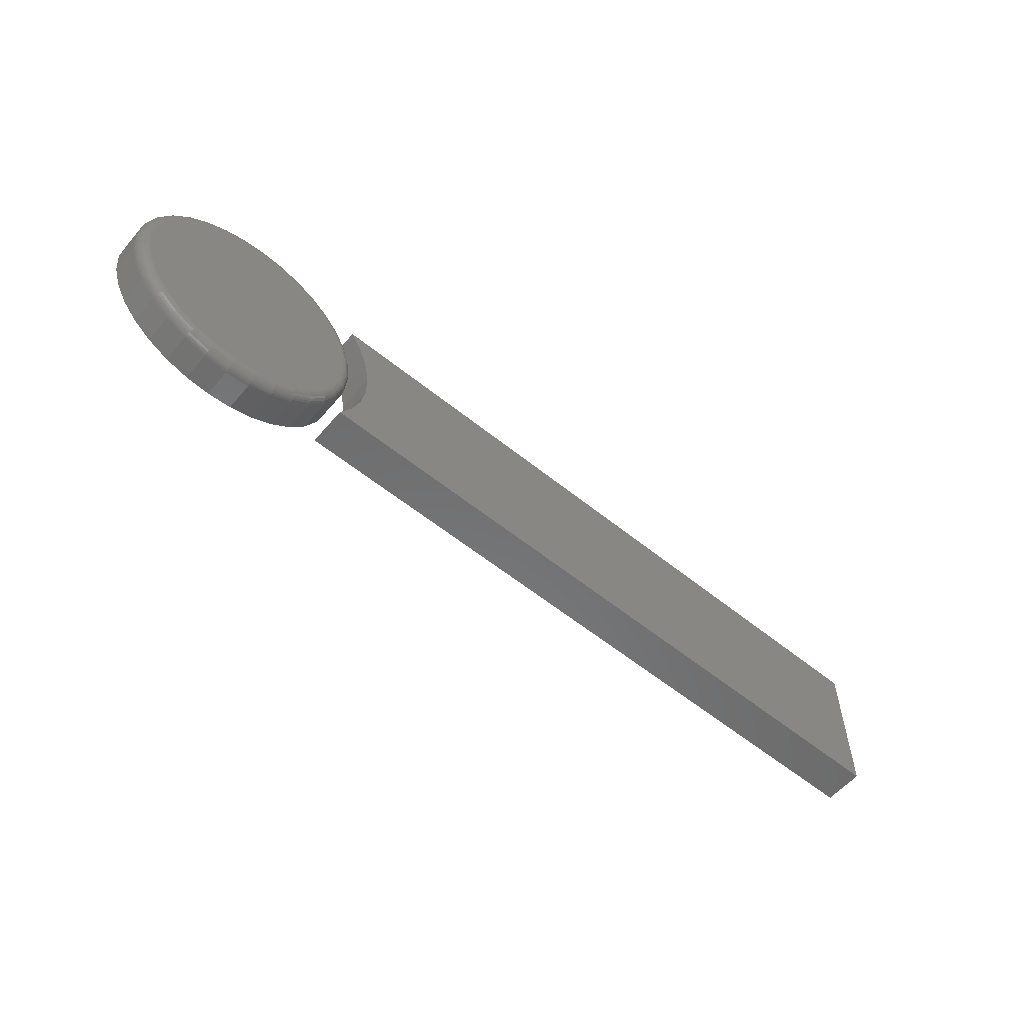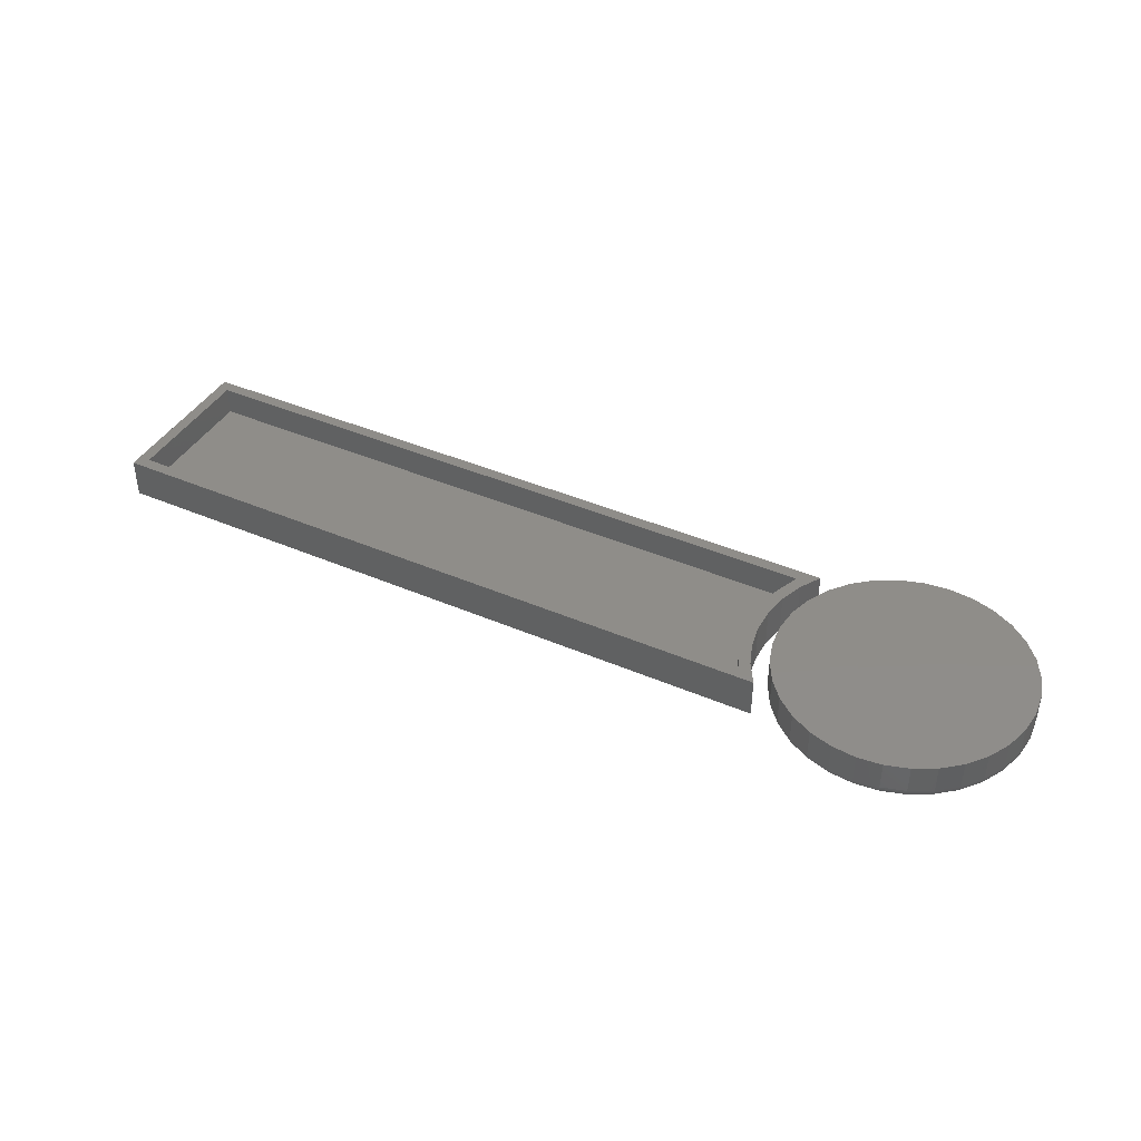
<metadata>
{"format":"stl","ext":"stl","renderer":"f3d","projection":"perspective","resolution":1024,"background":"white","views":[{"elev":-57.4,"azim":139.9,"up":"+Y"},{"elev":41.3,"azim":27.6,"up":"+Z"}]}
</metadata>
<code>
# stl→obj: 356 verts, 704 faces
v 0.5567 0.153 0
v 0.5866 0.15 0
v 0.5269 0.15 0
v 0.4982 0.1413 0
v 0.6153 0.1413 0
v 0.5866 -0.15 0
v 0.5269 -0.15 0
v 0.6153 -0.1413 0
v 0.5567 -0.153 0
v 0.4982 -0.1413 0
v 0.4718 -0.1272 0
v 0.6417 -0.1272 0
v 0.4486 -0.1082 0
v 0.6649 -0.1082 0
v 0.4296 -0.08498 0
v 0.6839 -0.08498 0
v 0.4154 -0.05854 0
v 0.6981 -0.05854 0
v 0.4067 -0.02984 0
v 0.7068 -0.02984 0
v 0.4038 -1.832e-16 0
v 0.7097 -3.56e-17 0
v 0.4067 0.02984 0
v 0.7068 0.02984 0
v 0.4154 0.05854 0
v 0.6981 0.05854 0
v 0.4296 0.08498 0
v 0.6839 0.08498 0
v 0.4486 0.1082 0
v 0.6649 0.1082 0
v 0.4718 0.1272 0
v 0.6417 0.1272 0
v 0.7253 -3.408e-16 0.01562
v 0.7253 0 0.05469
v 0.7221 -0.03289 0.01562
v 0.7221 -0.03289 0.05469
v 0.7125 -0.06451 0.01562
v 0.7125 -0.06451 0.05469
v 0.6969 -0.09366 0.01562
v 0.6969 -0.09366 0.05469
v 0.676 -0.1192 0.01562
v 0.676 -0.1192 0.05469
v 0.6504 -0.1402 0.01562
v 0.6504 -0.1402 0.05469
v 0.6213 -0.1558 0.01562
v 0.6213 -0.1558 0.05469
v 0.5896 -0.1653 0.01562
v 0.5896 -0.1653 0.05469
v 0.5567 -0.1686 0.01562
v 0.5567 -0.1686 0.05469
v 0.5239 -0.1653 0.01562
v 0.5239 -0.1653 0.05469
v 0.4922 -0.1558 0.01562
v 0.4922 -0.1558 0.05469
v 0.4631 -0.1402 0.01562
v 0.4631 -0.1402 0.05469
v 0.4375 -0.1192 0.01562
v 0.4375 -0.1192 0.05469
v 0.4166 -0.09366 0.01562
v 0.4166 -0.09366 0.05469
v 0.401 -0.06451 0.01562
v 0.401 -0.06451 0.05469
v 0.3914 -0.03289 0.01562
v 0.3914 -0.03289 0.05469
v 0.3882 9.551e-17 0.01562
v 0.3882 9.551e-17 0.05469
v 0.3914 0.03289 0.01562
v 0.3914 0.03289 0.05469
v 0.401 0.06451 0.01562
v 0.401 0.06451 0.05469
v 0.4166 0.09366 0.01562
v 0.4166 0.09366 0.05469
v 0.4375 0.1192 0.01562
v 0.4375 0.1192 0.05469
v 0.4631 0.1402 0.01562
v 0.4631 0.1402 0.05469
v 0.4922 0.1558 0.01562
v 0.4922 0.1558 0.05469
v 0.5239 0.1653 0.01562
v 0.5239 0.1653 0.05469
v 0.5567 0.1686 0.01562
v 0.5567 0.1686 0.05469
v 0.5896 0.1653 0.01562
v 0.5896 0.1653 0.05469
v 0.6213 0.1558 0.01562
v 0.6213 0.1558 0.05469
v 0.6504 0.1402 0.01562
v 0.6504 0.1402 0.05469
v 0.676 0.1192 0.01562
v 0.676 0.1192 0.05469
v 0.6969 0.09366 0.01562
v 0.6969 0.09366 0.05469
v 0.7125 0.06451 0.01562
v 0.7125 0.06451 0.05469
v 0.7221 0.03289 0.01562
v 0.7221 0.03289 0.05469
v 0.725 0 0.01258
v 0.7218 -0.03283 0.01258
v 0.7241 0 0.009646
v 0.7209 -0.03266 0.009646
v 0.7227 0 0.006944
v 0.7195 -0.03238 0.006944
v 0.7208 1.388e-17 0.004576
v 0.7176 -0.032 0.004576
v 0.7184 1.388e-17 0.002633
v 0.7153 -0.03153 0.002633
v 0.7157 1.388e-17 0.001189
v 0.7126 -0.03101 0.001189
v 0.7128 1.388e-17 0.0003002
v 0.7098 -0.03044 0.0003002
v 0.3917 -0.03283 0.01258
v 0.3885 -1.249e-16 0.01258
v 0.3926 -0.03266 0.009646
v 0.3893 -1.388e-16 0.009646
v 0.394 -0.03238 0.006944
v 0.3908 -1.388e-16 0.006944
v 0.3959 -0.032 0.004576
v 0.3927 -1.249e-16 0.004576
v 0.3982 -0.03153 0.002633
v 0.3951 -1.249e-16 0.002633
v 0.4009 -0.03101 0.001189
v 0.3978 -1.11e-16 0.001189
v 0.4037 -0.03044 0.0003002
v 0.4007 -1.11e-16 0.0003002
v 0.4013 -0.0644 0.01258
v 0.4021 -0.06406 0.009646
v 0.4034 -0.06351 0.006944
v 0.4052 -0.06276 0.004576
v 0.4074 -0.06186 0.002633
v 0.4099 -0.06082 0.001189
v 0.4126 -0.0597 0.0003002
v 0.4168 -0.09349 0.01258
v 0.4176 -0.093 0.009646
v 0.4188 -0.0922 0.006944
v 0.4204 -0.09112 0.004576
v 0.4223 -0.0898 0.002633
v 0.4246 -0.0883 0.001189
v 0.427 -0.08667 0.0003002
v 0.4377 -0.119 0.01258
v 0.4384 -0.1184 0.009646
v 0.4394 -0.1173 0.006944
v 0.4408 -0.116 0.004576
v 0.4424 -0.1143 0.002633
v 0.4444 -0.1124 0.001189
v 0.4464 -0.1103 0.0003002
v 0.4632 -0.1399 0.01258
v 0.4637 -0.1392 0.009646
v 0.4645 -0.138 0.006944
v 0.4656 -0.1364 0.004576
v 0.4669 -0.1344 0.002633
v 0.4684 -0.1322 0.001189
v 0.4701 -0.1297 0.0003002
v 0.4923 -0.1555 0.01258
v 0.4927 -0.1547 0.009646
v 0.4932 -0.1533 0.006944
v 0.494 -0.1515 0.004576
v 0.4949 -0.1493 0.002633
v 0.4959 -0.1468 0.001189
v 0.497 -0.1441 0.0003002
v 0.5239 -0.1651 0.01258
v 0.5241 -0.1642 0.009646
v 0.5244 -0.1628 0.006944
v 0.5247 -0.1609 0.004576
v 0.5252 -0.1585 0.002633
v 0.5257 -0.1559 0.001189
v 0.5263 -0.153 0.0003002
v 0.5567 -0.1683 0.01258
v 0.5567 -0.1674 0.009646
v 0.5567 -0.166 0.006944
v 0.5567 -0.164 0.004576
v 0.5567 -0.1616 0.002633
v 0.5567 -0.1589 0.001189
v 0.5567 -0.156 0.0003002
v 0.5896 -0.1651 0.01258
v 0.5894 -0.1642 0.009646
v 0.5891 -0.1628 0.006944
v 0.5887 -0.1609 0.004576
v 0.5883 -0.1585 0.002633
v 0.5878 -0.1559 0.001189
v 0.5872 -0.153 0.0003002
v 0.6211 -0.1555 0.01258
v 0.6208 -0.1547 0.009646
v 0.6203 -0.1533 0.006944
v 0.6195 -0.1515 0.004576
v 0.6186 -0.1493 0.002633
v 0.6176 -0.1468 0.001189
v 0.6164 -0.1441 0.0003002
v 0.6502 -0.1399 0.01258
v 0.6497 -0.1392 0.009646
v 0.6489 -0.138 0.006944
v 0.6479 -0.1364 0.004576
v 0.6465 -0.1344 0.002633
v 0.645 -0.1322 0.001189
v 0.6434 -0.1297 0.0003002
v 0.6757 -0.119 0.01258
v 0.6751 -0.1184 0.009646
v 0.6741 -0.1173 0.006944
v 0.6727 -0.116 0.004576
v 0.671 -0.1143 0.002633
v 0.6691 -0.1124 0.001189
v 0.6671 -0.1103 0.0003002
v 0.6967 -0.09349 0.01258
v 0.6959 -0.093 0.009646
v 0.6947 -0.0922 0.006944
v 0.6931 -0.09112 0.004576
v 0.6911 -0.0898 0.002633
v 0.6889 -0.0883 0.001189
v 0.6865 -0.08667 0.0003002
v 0.7122 -0.0644 0.01258
v 0.7114 -0.06406 0.009646
v 0.7101 -0.06351 0.006944
v 0.7083 -0.06276 0.004576
v 0.7061 -0.06186 0.002633
v 0.7036 -0.06082 0.001189
v 0.7009 -0.0597 0.0003002
v 0.3917 0.03283 0.01258
v 0.3926 0.03266 0.009646
v 0.394 0.03238 0.006944
v 0.3959 0.032 0.004576
v 0.3982 0.03153 0.002633
v 0.4009 0.03101 0.001189
v 0.4037 0.03044 0.0003002
v 0.7218 0.03283 0.01258
v 0.7209 0.03266 0.009646
v 0.7195 0.03238 0.006944
v 0.7176 0.032 0.004576
v 0.7153 0.03153 0.002633
v 0.7126 0.03101 0.001189
v 0.7098 0.03044 0.0003002
v 0.7122 0.0644 0.01258
v 0.7114 0.06406 0.009646
v 0.7101 0.06351 0.006944
v 0.7083 0.06276 0.004576
v 0.7061 0.06186 0.002633
v 0.7036 0.06082 0.001189
v 0.7009 0.0597 0.0003002
v 0.6967 0.09349 0.01258
v 0.6959 0.093 0.009646
v 0.6947 0.0922 0.006944
v 0.6931 0.09112 0.004576
v 0.6911 0.0898 0.002633
v 0.6889 0.0883 0.001189
v 0.6865 0.08667 0.0003002
v 0.6757 0.119 0.01258
v 0.6751 0.1184 0.009646
v 0.6741 0.1173 0.006944
v 0.6727 0.116 0.004576
v 0.671 0.1143 0.002633
v 0.6691 0.1124 0.001189
v 0.6671 0.1103 0.0003002
v 0.6502 0.1399 0.01258
v 0.6497 0.1392 0.009646
v 0.6489 0.138 0.006944
v 0.6479 0.1364 0.004576
v 0.6465 0.1344 0.002633
v 0.645 0.1322 0.001189
v 0.6434 0.1297 0.0003002
v 0.6211 0.1555 0.01258
v 0.6208 0.1547 0.009646
v 0.6203 0.1533 0.006944
v 0.6195 0.1515 0.004576
v 0.6186 0.1493 0.002633
v 0.6176 0.1468 0.001189
v 0.6164 0.1441 0.0003002
v 0.5896 0.1651 0.01258
v 0.5894 0.1642 0.009646
v 0.5891 0.1628 0.006944
v 0.5887 0.1609 0.004576
v 0.5883 0.1585 0.002633
v 0.5878 0.1559 0.001189
v 0.5872 0.153 0.0003002
v 0.5567 0.1683 0.01258
v 0.5567 0.1674 0.009646
v 0.5567 0.166 0.006944
v 0.5567 0.164 0.004576
v 0.5567 0.1616 0.002633
v 0.5567 0.1589 0.001189
v 0.5567 0.156 0.0003002
v 0.5239 0.1651 0.01258
v 0.5241 0.1642 0.009646
v 0.5244 0.1628 0.006944
v 0.5247 0.1609 0.004576
v 0.5252 0.1585 0.002633
v 0.5257 0.1559 0.001189
v 0.5263 0.153 0.0003002
v 0.4923 0.1555 0.01258
v 0.4927 0.1547 0.009646
v 0.4932 0.1533 0.006944
v 0.494 0.1515 0.004576
v 0.4949 0.1493 0.002633
v 0.4959 0.1468 0.001189
v 0.497 0.1441 0.0003002
v 0.4632 0.1399 0.01258
v 0.4637 0.1392 0.009646
v 0.4645 0.138 0.006944
v 0.4656 0.1364 0.004576
v 0.4669 0.1344 0.002633
v 0.4684 0.1322 0.001189
v 0.4701 0.1297 0.0003002
v 0.4377 0.119 0.01258
v 0.4384 0.1184 0.009646
v 0.4394 0.1173 0.006944
v 0.4408 0.116 0.004576
v 0.4424 0.1143 0.002633
v 0.4444 0.1124 0.001189
v 0.4464 0.1103 0.0003002
v 0.4168 0.09349 0.01258
v 0.4176 0.093 0.009646
v 0.4188 0.0922 0.006944
v 0.4204 0.09112 0.004576
v 0.4223 0.0898 0.002633
v 0.4246 0.0883 0.001189
v 0.427 0.08667 0.0003002
v 0.4013 0.0644 0.01258
v 0.4021 0.06406 0.009646
v 0.4034 0.06351 0.006944
v 0.4052 0.06276 0.004576
v 0.4074 0.06186 0.002633
v 0.4099 0.06082 0.001189
v 0.4126 0.0597 0.0003002
v 0.3984 -0.1094 0.05469
v 0.3708 -0.09375 0.05469
v -0.5547 -0.1094 0.05469
v -0.5391 -0.09375 0.05469
v -0.5547 0.1113 0.05469
v -0.5391 0.09572 0.05469
v 0.3984 0.1113 0.05469
v 0.3708 0.09572 0.05469
v 0.3816 0.08233 0.05469
v 0.3701 0.05081 0.05469
v 0.3562 0.05923 0.05469
v 0.3642 0.01777 0.05469
v 0.3488 0.02064 0.05469
v 0.3642 -0.01579 0.05469
v 0.3488 -0.01866 0.05469
v 0.3701 -0.04884 0.05469
v 0.3562 -0.05725 0.05469
v 0.3816 -0.08035 0.05469
v -0.5391 -0.09375 0.01562
v 0.3708 -0.09375 0.01562
v 0.3562 -0.05725 0.01562
v 0.3488 -0.01866 0.01562
v 0.3488 0.02064 0.01562
v 0.3562 0.05923 0.01562
v 0.3708 0.09572 0.01562
v -0.5391 0.09572 0.01562
v -0.5547 -0.1094 0
v -0.5547 0.1113 0
v 0.3642 0.01777 0
v 0.3642 -0.01579 0
v 0.3701 -0.04884 0
v 0.3816 -0.08035 0
v 0.3984 -0.1094 0
v 0.3984 0.1113 0
v 0.3816 0.08233 0
v 0.3701 0.05081 0
f 1 2 3
f 4 3 2
f 5 4 2
f 6 7 8
f 9 7 6
f 7 10 8
f 8 10 11
f 8 11 12
f 12 11 13
f 12 13 14
f 14 13 15
f 14 15 16
f 16 15 17
f 16 17 18
f 18 17 19
f 18 19 20
f 20 19 21
f 20 21 22
f 22 21 23
f 22 23 24
f 24 23 25
f 24 25 26
f 26 25 27
f 26 27 28
f 28 27 29
f 28 29 30
f 30 29 31
f 30 31 32
f 32 31 4
f 32 4 5
f 33 34 35
f 35 34 36
f 35 36 37
f 37 36 38
f 37 38 39
f 39 38 40
f 39 40 41
f 41 40 42
f 41 42 43
f 43 42 44
f 43 44 45
f 45 44 46
f 45 46 47
f 47 46 48
f 47 48 49
f 49 48 50
f 49 50 51
f 51 50 52
f 51 52 53
f 53 52 54
f 53 54 55
f 55 54 56
f 55 56 57
f 57 56 58
f 57 58 59
f 59 58 60
f 59 60 61
f 61 60 62
f 61 62 63
f 63 62 64
f 63 64 65
f 65 64 66
f 65 66 67
f 67 66 68
f 67 68 69
f 69 68 70
f 69 70 71
f 71 70 72
f 71 72 73
f 73 72 74
f 73 74 75
f 75 74 76
f 75 76 77
f 77 76 78
f 77 78 79
f 79 78 80
f 79 80 81
f 81 80 82
f 81 82 83
f 83 82 84
f 83 84 85
f 85 84 86
f 85 86 87
f 87 86 88
f 87 88 89
f 89 88 90
f 89 90 91
f 91 90 92
f 91 92 93
f 93 92 94
f 93 94 95
f 95 94 96
f 95 96 33
f 33 96 34
f 33 35 97
f 97 35 98
f 97 98 99
f 99 98 100
f 99 100 101
f 101 100 102
f 101 102 103
f 103 102 104
f 103 104 105
f 105 104 106
f 105 106 107
f 107 106 108
f 107 108 109
f 109 108 110
f 109 110 22
f 22 110 20
f 63 65 111
f 111 65 112
f 111 112 113
f 113 112 114
f 113 114 115
f 115 114 116
f 115 116 117
f 117 116 118
f 117 118 119
f 119 118 120
f 119 120 121
f 121 120 122
f 121 122 123
f 123 122 124
f 123 124 19
f 19 124 21
f 61 63 125
f 125 63 111
f 125 111 126
f 126 111 113
f 126 113 127
f 127 113 115
f 127 115 128
f 128 115 117
f 128 117 129
f 129 117 119
f 129 119 130
f 130 119 121
f 130 121 131
f 131 121 123
f 131 123 17
f 17 123 19
f 59 61 132
f 132 61 125
f 132 125 133
f 133 125 126
f 133 126 134
f 134 126 127
f 134 127 135
f 135 127 128
f 135 128 136
f 136 128 129
f 136 129 137
f 137 129 130
f 137 130 138
f 138 130 131
f 138 131 15
f 15 131 17
f 57 59 139
f 139 59 132
f 139 132 140
f 140 132 133
f 140 133 141
f 141 133 134
f 141 134 142
f 142 134 135
f 142 135 143
f 143 135 136
f 143 136 144
f 144 136 137
f 144 137 145
f 145 137 138
f 145 138 13
f 13 138 15
f 55 57 146
f 146 57 139
f 146 139 147
f 147 139 140
f 147 140 148
f 148 140 141
f 148 141 149
f 149 141 142
f 149 142 150
f 150 142 143
f 150 143 151
f 151 143 144
f 151 144 152
f 152 144 145
f 152 145 11
f 11 145 13
f 53 55 153
f 153 55 146
f 153 146 154
f 154 146 147
f 154 147 155
f 155 147 148
f 155 148 156
f 156 148 149
f 156 149 157
f 157 149 150
f 157 150 158
f 158 150 151
f 158 151 159
f 159 151 152
f 159 152 10
f 10 152 11
f 51 53 160
f 160 53 153
f 160 153 161
f 161 153 154
f 161 154 162
f 162 154 155
f 162 155 163
f 163 155 156
f 163 156 164
f 164 156 157
f 164 157 165
f 165 157 158
f 165 158 166
f 166 158 159
f 166 159 7
f 7 159 10
f 49 51 167
f 167 51 160
f 167 160 168
f 168 160 161
f 168 161 169
f 169 161 162
f 169 162 170
f 170 162 163
f 170 163 171
f 171 163 164
f 171 164 172
f 172 164 165
f 172 165 173
f 173 165 166
f 173 166 9
f 9 166 7
f 47 49 174
f 174 49 167
f 174 167 175
f 175 167 168
f 175 168 176
f 176 168 169
f 176 169 177
f 177 169 170
f 177 170 178
f 178 170 171
f 178 171 179
f 179 171 172
f 179 172 180
f 180 172 173
f 180 173 6
f 6 173 9
f 45 47 181
f 181 47 174
f 181 174 182
f 182 174 175
f 182 175 183
f 183 175 176
f 183 176 184
f 184 176 177
f 184 177 185
f 185 177 178
f 185 178 186
f 186 178 179
f 186 179 187
f 187 179 180
f 187 180 8
f 8 180 6
f 43 45 188
f 188 45 181
f 188 181 189
f 189 181 182
f 189 182 190
f 190 182 183
f 190 183 191
f 191 183 184
f 191 184 192
f 192 184 185
f 192 185 193
f 193 185 186
f 193 186 194
f 194 186 187
f 194 187 12
f 12 187 8
f 41 43 195
f 195 43 188
f 195 188 196
f 196 188 189
f 196 189 197
f 197 189 190
f 197 190 198
f 198 190 191
f 198 191 199
f 199 191 192
f 199 192 200
f 200 192 193
f 200 193 201
f 201 193 194
f 201 194 14
f 14 194 12
f 39 41 202
f 202 41 195
f 202 195 203
f 203 195 196
f 203 196 204
f 204 196 197
f 204 197 205
f 205 197 198
f 205 198 206
f 206 198 199
f 206 199 207
f 207 199 200
f 207 200 208
f 208 200 201
f 208 201 16
f 16 201 14
f 37 39 209
f 209 39 202
f 209 202 210
f 210 202 203
f 210 203 211
f 211 203 204
f 211 204 212
f 212 204 205
f 212 205 213
f 213 205 206
f 213 206 214
f 214 206 207
f 214 207 215
f 215 207 208
f 215 208 18
f 18 208 16
f 35 37 98
f 98 37 209
f 98 209 100
f 100 209 210
f 100 210 102
f 102 210 211
f 102 211 104
f 104 211 212
f 104 212 106
f 106 212 213
f 106 213 108
f 108 213 214
f 108 214 110
f 110 214 215
f 110 215 20
f 20 215 18
f 65 67 112
f 112 67 216
f 112 216 114
f 114 216 217
f 114 217 116
f 116 217 218
f 116 218 118
f 118 218 219
f 118 219 120
f 120 219 220
f 120 220 122
f 122 220 221
f 122 221 124
f 124 221 222
f 124 222 21
f 21 222 23
f 95 33 223
f 223 33 97
f 223 97 224
f 224 97 99
f 224 99 225
f 225 99 101
f 225 101 226
f 226 101 103
f 226 103 227
f 227 103 105
f 227 105 228
f 228 105 107
f 228 107 229
f 229 107 109
f 229 109 24
f 24 109 22
f 93 95 230
f 230 95 223
f 230 223 231
f 231 223 224
f 231 224 232
f 232 224 225
f 232 225 233
f 233 225 226
f 233 226 234
f 234 226 227
f 234 227 235
f 235 227 228
f 235 228 236
f 236 228 229
f 236 229 26
f 26 229 24
f 91 93 237
f 237 93 230
f 237 230 238
f 238 230 231
f 238 231 239
f 239 231 232
f 239 232 240
f 240 232 233
f 240 233 241
f 241 233 234
f 241 234 242
f 242 234 235
f 242 235 243
f 243 235 236
f 243 236 28
f 28 236 26
f 89 91 244
f 244 91 237
f 244 237 245
f 245 237 238
f 245 238 246
f 246 238 239
f 246 239 247
f 247 239 240
f 247 240 248
f 248 240 241
f 248 241 249
f 249 241 242
f 249 242 250
f 250 242 243
f 250 243 30
f 30 243 28
f 87 89 251
f 251 89 244
f 251 244 252
f 252 244 245
f 252 245 253
f 253 245 246
f 253 246 254
f 254 246 247
f 254 247 255
f 255 247 248
f 255 248 256
f 256 248 249
f 256 249 257
f 257 249 250
f 257 250 32
f 32 250 30
f 85 87 258
f 258 87 251
f 258 251 259
f 259 251 252
f 259 252 260
f 260 252 253
f 260 253 261
f 261 253 254
f 261 254 262
f 262 254 255
f 262 255 263
f 263 255 256
f 263 256 264
f 264 256 257
f 264 257 5
f 5 257 32
f 83 85 265
f 265 85 258
f 265 258 266
f 266 258 259
f 266 259 267
f 267 259 260
f 267 260 268
f 268 260 261
f 268 261 269
f 269 261 262
f 269 262 270
f 270 262 263
f 270 263 271
f 271 263 264
f 271 264 2
f 2 264 5
f 81 83 272
f 272 83 265
f 272 265 273
f 273 265 266
f 273 266 274
f 274 266 267
f 274 267 275
f 275 267 268
f 275 268 276
f 276 268 269
f 276 269 277
f 277 269 270
f 277 270 278
f 278 270 271
f 278 271 1
f 1 271 2
f 79 81 279
f 279 81 272
f 279 272 280
f 280 272 273
f 280 273 281
f 281 273 274
f 281 274 282
f 282 274 275
f 282 275 283
f 283 275 276
f 283 276 284
f 284 276 277
f 284 277 285
f 285 277 278
f 285 278 3
f 3 278 1
f 77 79 286
f 286 79 279
f 286 279 287
f 287 279 280
f 287 280 288
f 288 280 281
f 288 281 289
f 289 281 282
f 289 282 290
f 290 282 283
f 290 283 291
f 291 283 284
f 291 284 292
f 292 284 285
f 292 285 4
f 4 285 3
f 75 77 293
f 293 77 286
f 293 286 294
f 294 286 287
f 294 287 295
f 295 287 288
f 295 288 296
f 296 288 289
f 296 289 297
f 297 289 290
f 297 290 298
f 298 290 291
f 298 291 299
f 299 291 292
f 299 292 31
f 31 292 4
f 73 75 300
f 300 75 293
f 300 293 301
f 301 293 294
f 301 294 302
f 302 294 295
f 302 295 303
f 303 295 296
f 303 296 304
f 304 296 297
f 304 297 305
f 305 297 298
f 305 298 306
f 306 298 299
f 306 299 29
f 29 299 31
f 71 73 307
f 307 73 300
f 307 300 308
f 308 300 301
f 308 301 309
f 309 301 302
f 309 302 310
f 310 302 303
f 310 303 311
f 311 303 304
f 311 304 312
f 312 304 305
f 312 305 313
f 313 305 306
f 313 306 27
f 27 306 29
f 69 71 314
f 314 71 307
f 314 307 315
f 315 307 308
f 315 308 316
f 316 308 309
f 316 309 317
f 317 309 310
f 317 310 318
f 318 310 311
f 318 311 319
f 319 311 312
f 319 312 320
f 320 312 313
f 320 313 25
f 25 313 27
f 67 69 216
f 216 69 314
f 216 314 217
f 217 314 315
f 217 315 218
f 218 315 316
f 218 316 219
f 219 316 317
f 219 317 220
f 220 317 318
f 220 318 221
f 221 318 319
f 221 319 222
f 222 319 320
f 222 320 23
f 23 320 25
f 80 84 82
f 84 80 78
f 84 78 86
f 46 52 48
f 48 52 50
f 86 78 88
f 88 78 76
f 88 76 90
f 90 76 74
f 90 74 92
f 92 74 72
f 92 72 94
f 94 72 70
f 94 70 96
f 96 70 68
f 96 68 34
f 34 68 66
f 34 66 36
f 36 66 64
f 36 64 38
f 38 64 62
f 38 62 40
f 40 62 60
f 40 60 42
f 42 60 58
f 42 58 44
f 44 58 56
f 44 56 46
f 46 56 54
f 46 54 52
f 321 322 323
f 323 322 324
f 323 324 325
f 325 324 326
f 325 326 327
f 327 326 328
f 327 328 329
f 329 328 330
f 330 328 331
f 330 331 332
f 332 331 333
f 332 333 334
f 334 333 335
f 334 335 336
f 336 335 337
f 336 337 338
f 338 337 322
f 338 322 321
f 324 322 339
f 339 322 340
f 340 322 341
f 341 322 337
f 341 337 342
f 342 337 335
f 342 335 343
f 343 335 333
f 343 333 344
f 344 333 331
f 344 331 345
f 345 331 328
f 328 326 345
f 345 326 346
f 326 324 346
f 346 324 339
f 346 344 345
f 346 343 344
f 339 340 341
f 339 341 342
f 339 342 343
f 339 343 346
f 347 348 349
f 347 349 350
f 347 350 351
f 347 351 352
f 347 352 353
f 348 354 355
f 348 355 356
f 348 356 349
f 325 348 323
f 323 348 347
f 327 354 325
f 325 354 348
f 350 336 351
f 351 336 338
f 351 338 352
f 352 338 321
f 352 321 353
f 336 350 334
f 334 350 349
f 334 349 332
f 332 349 356
f 332 356 330
f 330 356 355
f 330 355 329
f 329 355 354
f 329 354 327
f 323 347 321
f 321 347 353

</code>
